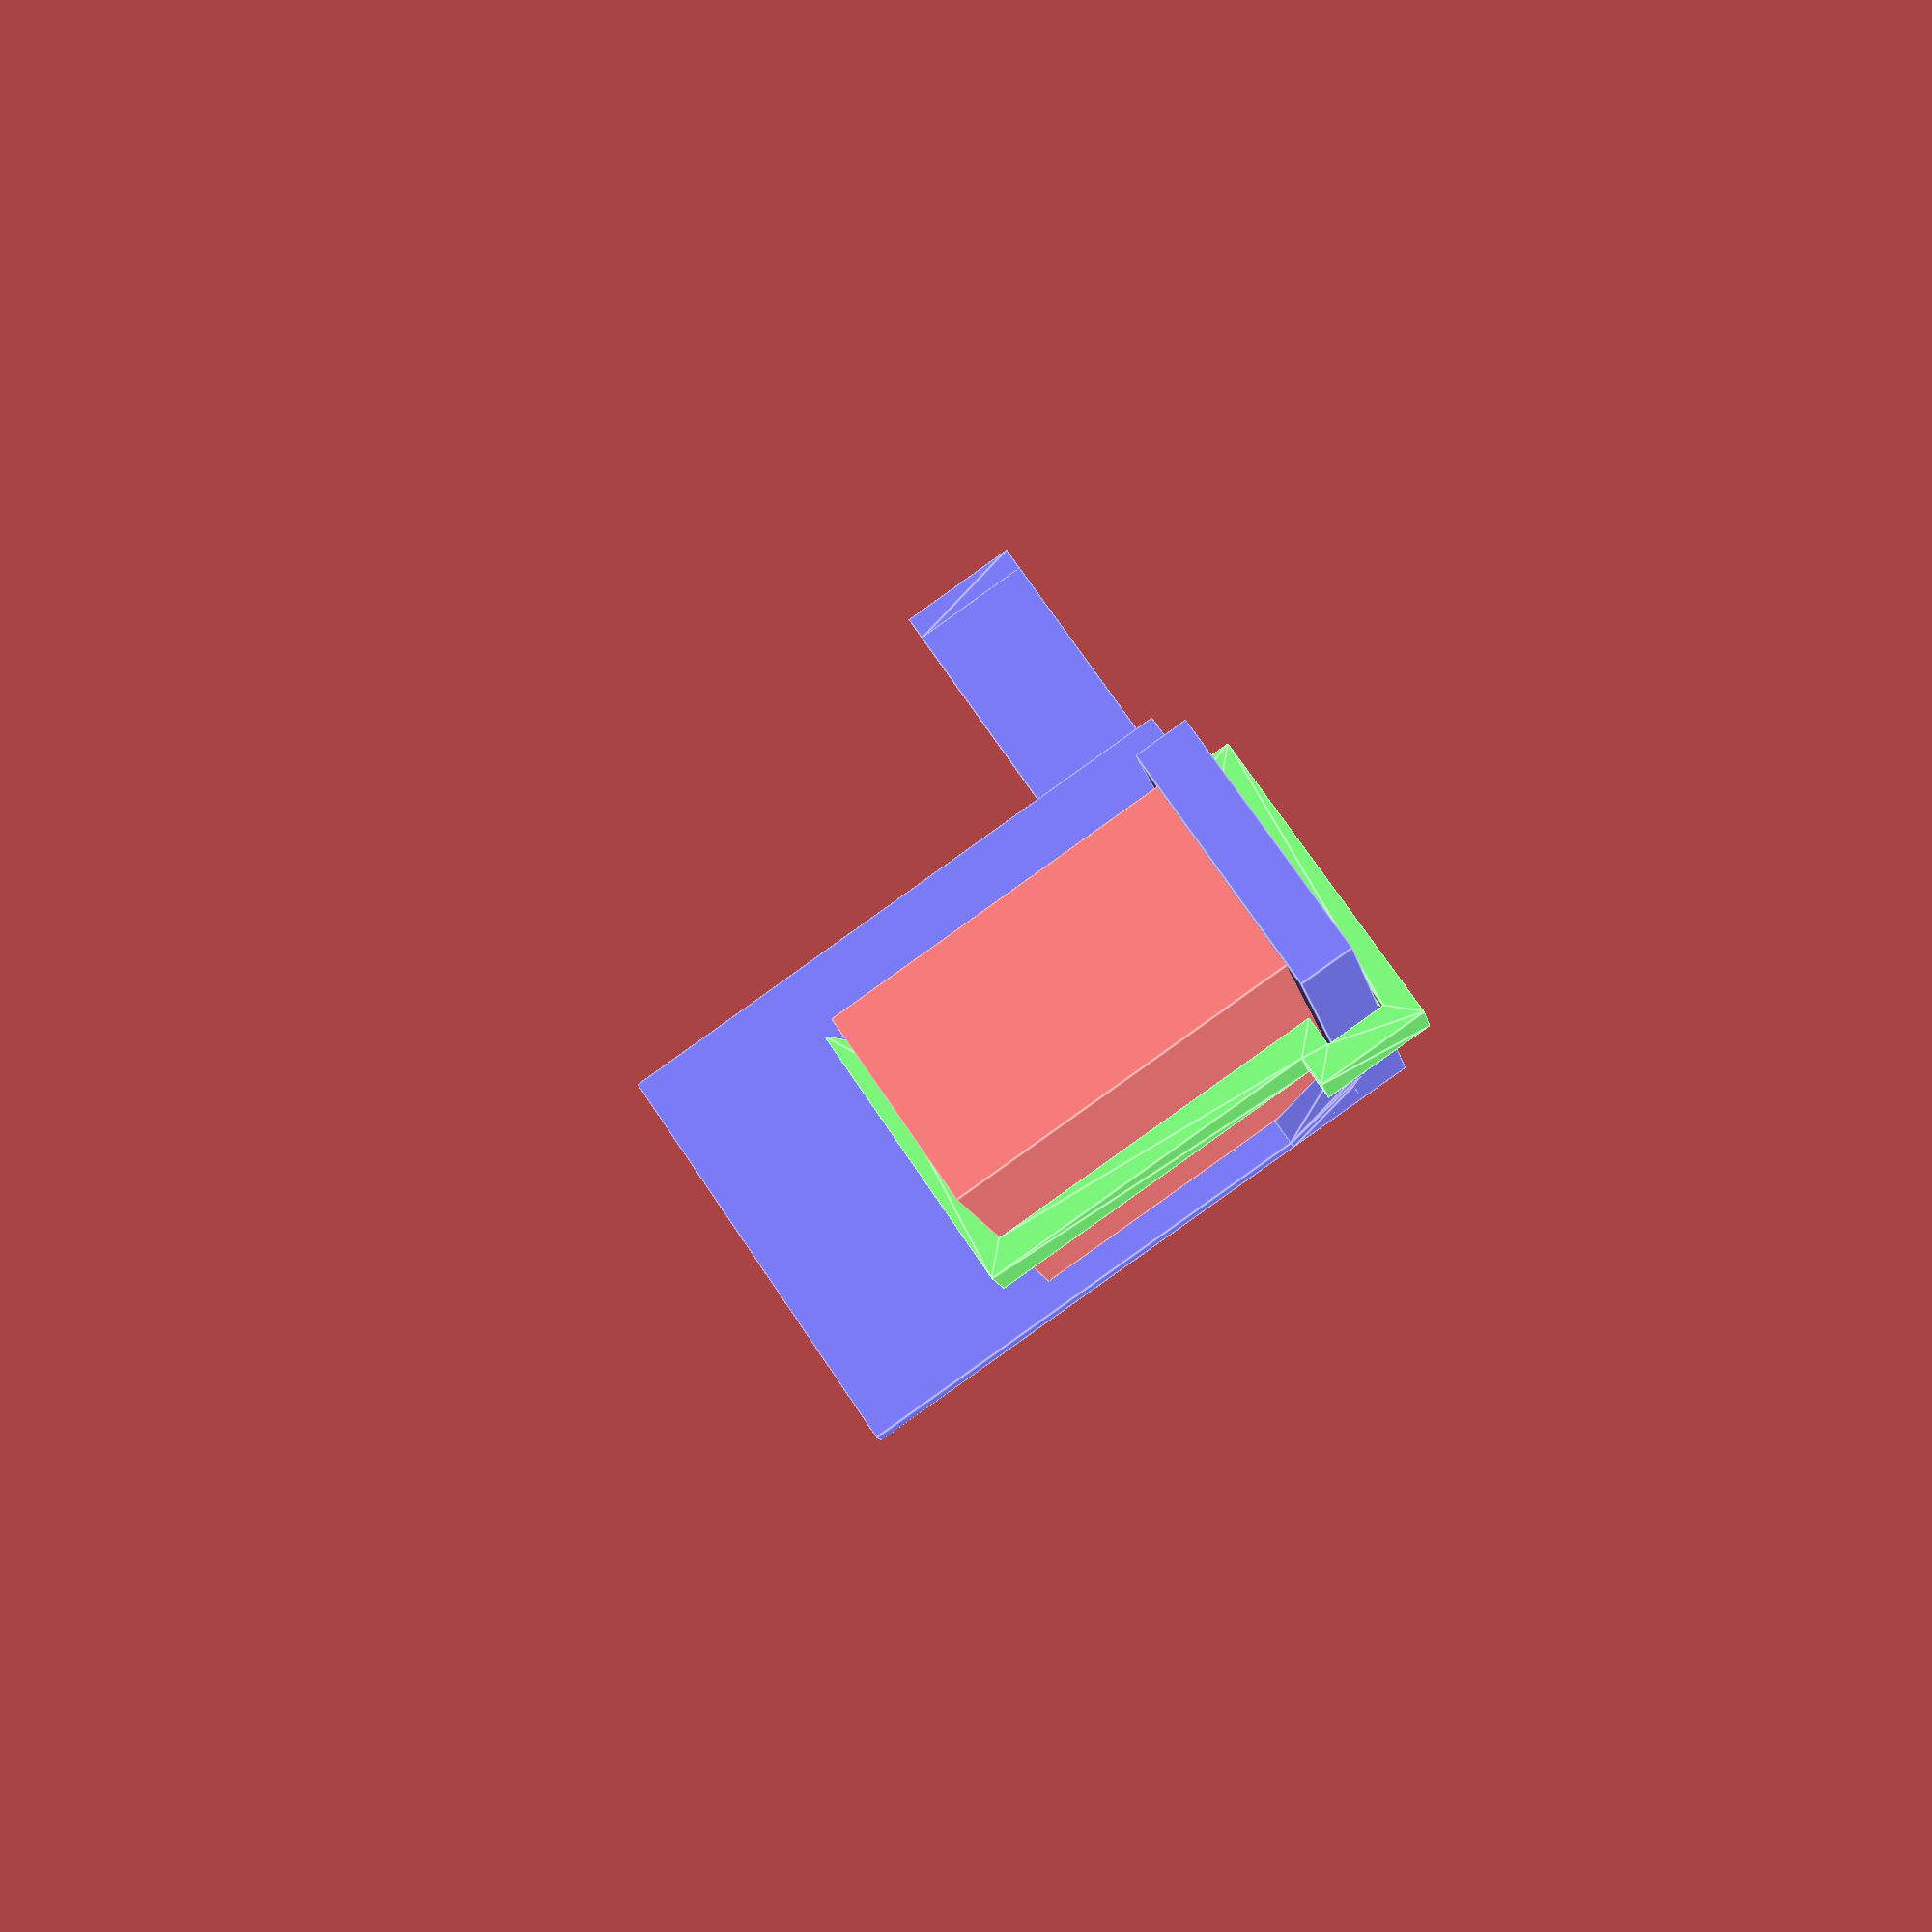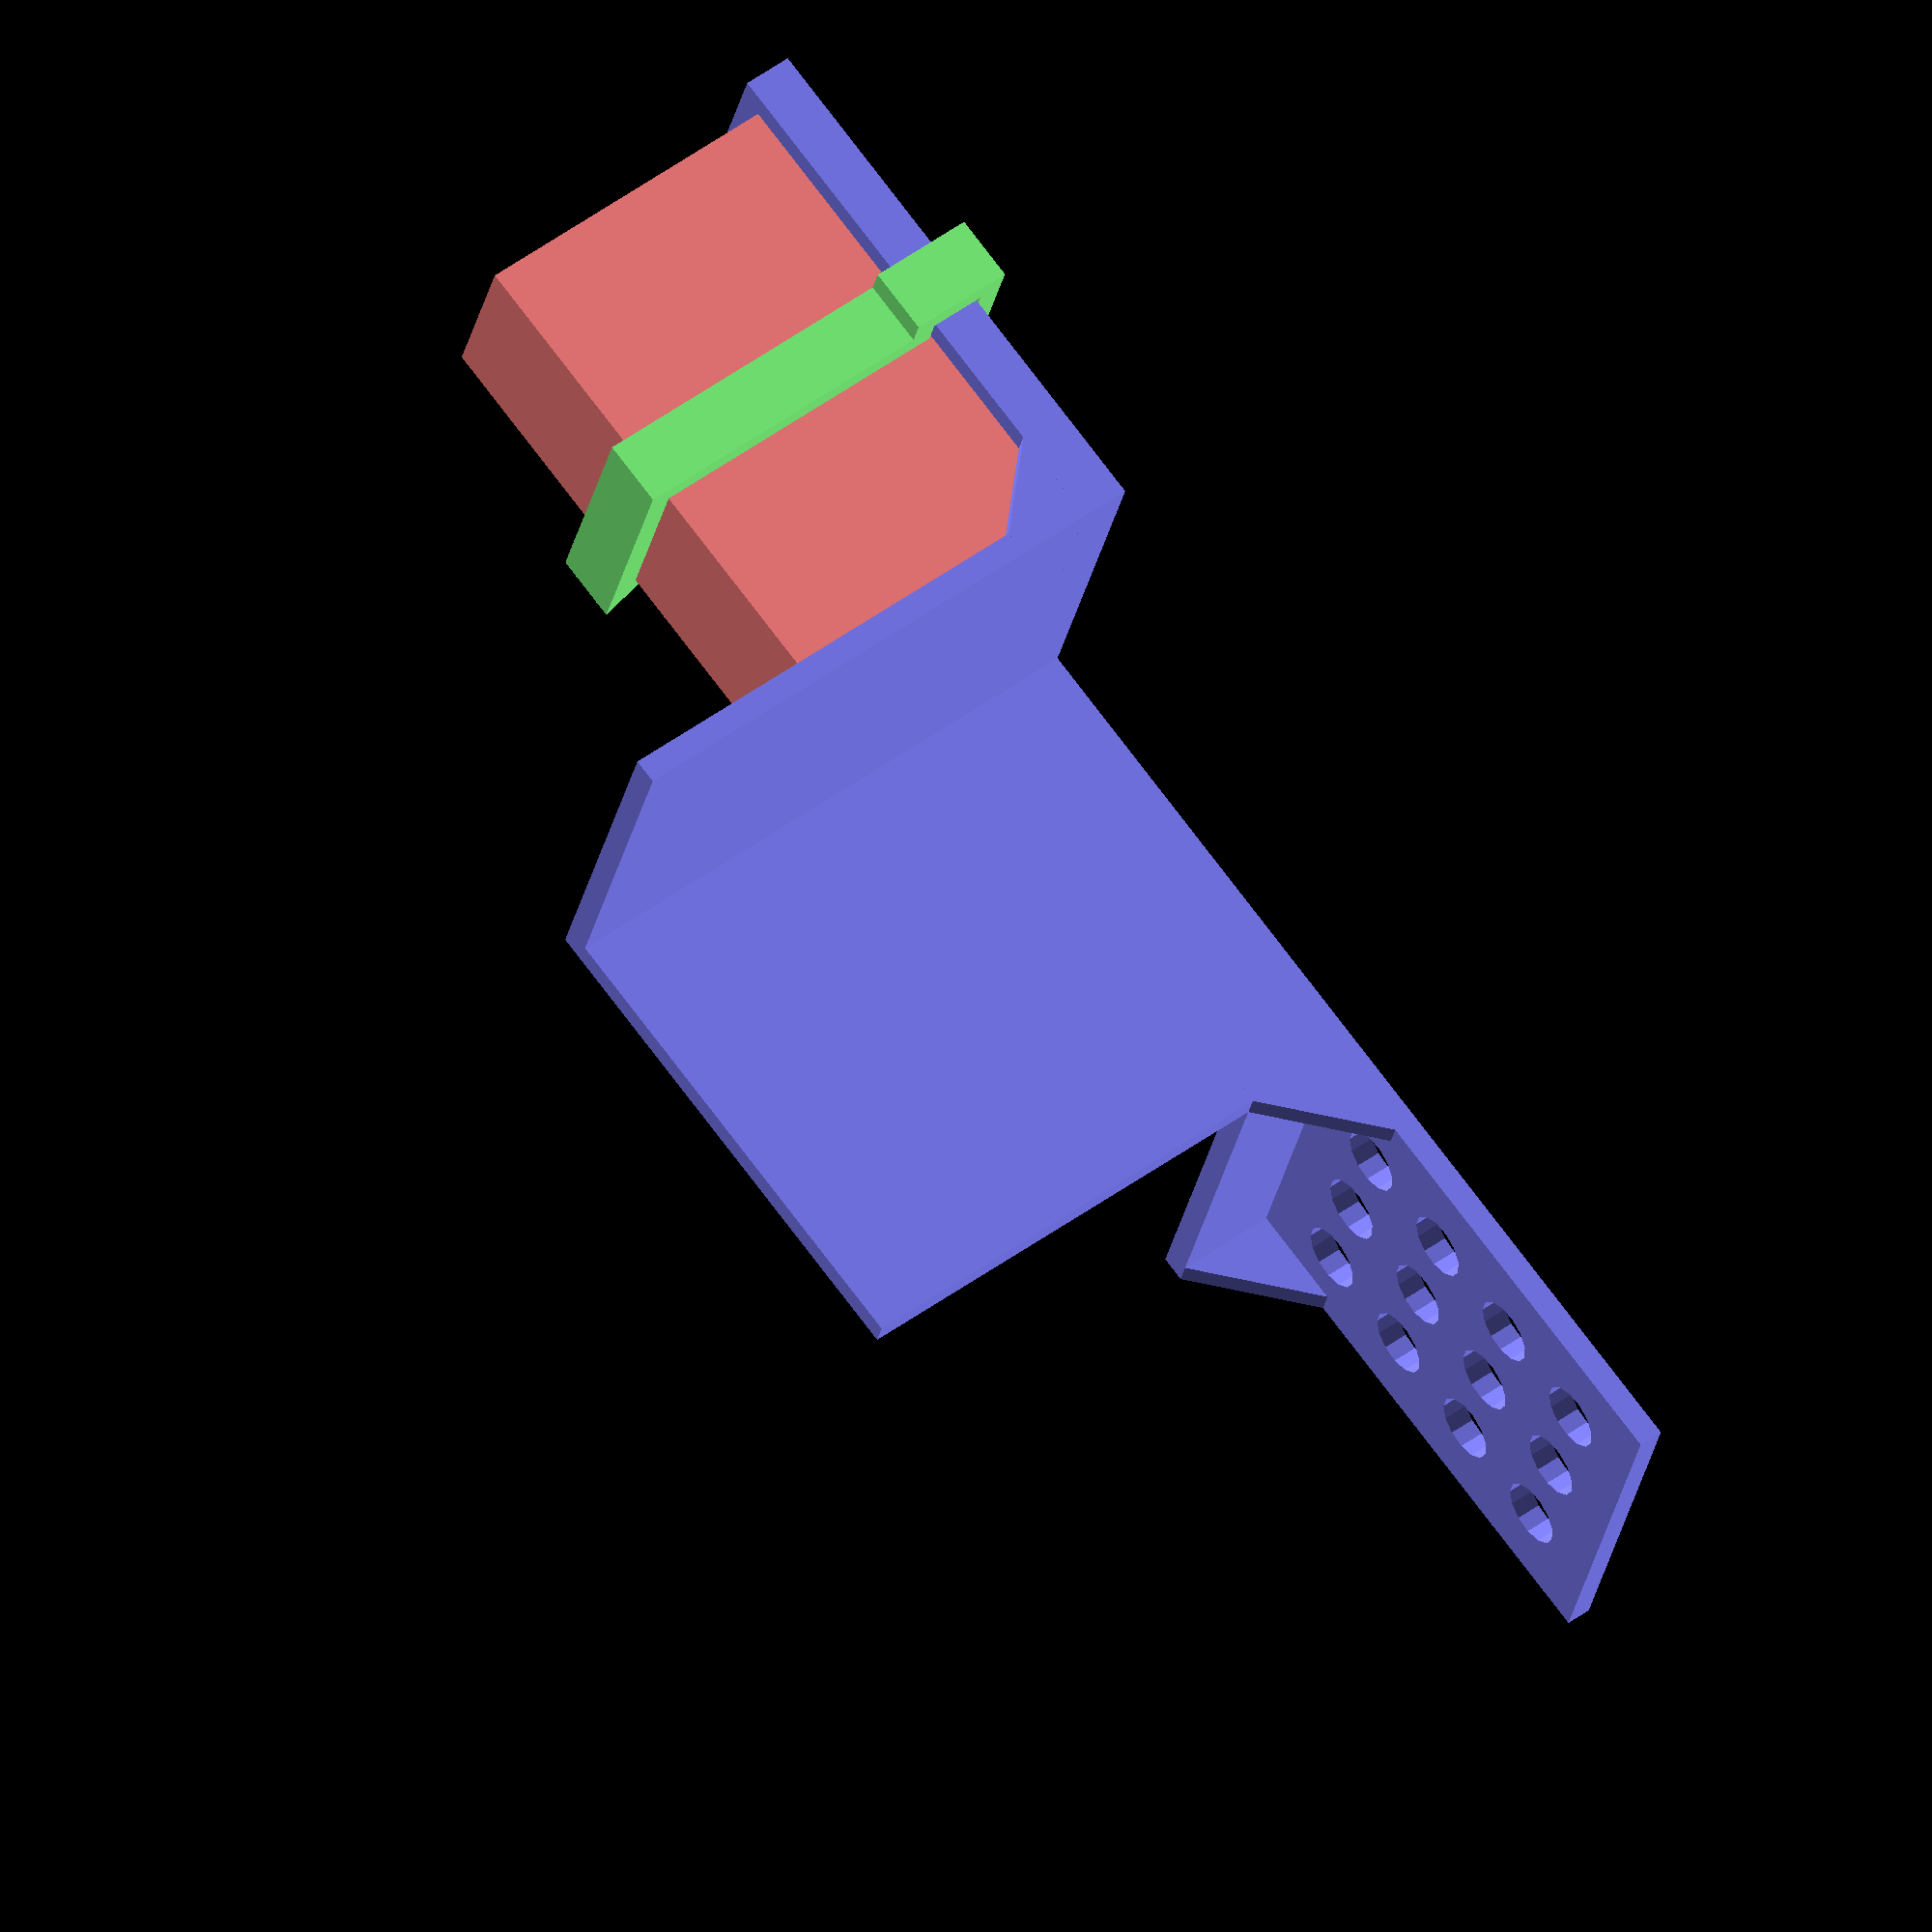
<openscad>
//Stable and fast to print gopro-style camera holder for a phone gimbal
//The camera protrudes forward, so the gimbal itself is not in the frame
//Designed for GoPro 4 Silver and Osmo Mobile, but can be customized for your dimensions
part="visualisation"; //[holder,bracket,visualisation]
//how far to the front the camera protrudes
offset=48;
//width of gimbal jaws
width=58;
//gimbal jaws opening
height=70;
//thickness of the parts
wall=3;
//dimensions of the camera
camera=[60,22,42];
//size of the latch for clipping the camera
latch=3;
//width of space between the lens and front screen
bracket_width=8;
//extra space between bracket and holder
air=0.8;
//weight mount diameter
hole=8;
//spacing between weight mounts
raster=13;
//size of stiffening plates
stiffener=15;
module holder(offset=48,width=50,height=70,wall=2.4,camera=[60,22,42]) {
  translate([wall,0,0])cube([width,wall,height]);
  cube([wall,offset,height]);
  translate([width,wall-offset,0]) cube([wall,offset,stiffener]);
  translate([0,offset-wall,0]) hull() {
    cube([wall,wall,stiffener]);
    translate([wall-stiffener,0,0])cube([stiffener,wall,wall]);
  }
  translate([width,wall-offset,0]) hull() {
    cube([wall,wall,stiffener]);
    cube([stiffener,wall,wall]);
  }
  translate([width,0,0]) hull() {
    cube([wall,wall,stiffener]);
    cube([stiffener,wall,wall]);
  }
  translate([width+wall,wall-offset,0]) difference() {
    cube([camera[0],offset,wall]);
    for (x=[(camera[0]%raster+raster)/2:raster:camera[0]]) for (y=[(offset%raster+raster)/2:raster:offset]) 
      translate([x,y,-1/100]) cylinder(h=wall+2/100,d=hole);
  }
  difference() {
    translate([-camera[0]-wall,offset-camera[1]-wall*2,0])cube([camera[0]+2*wall,camera[1]+2*wall,wall*2]);
    translate([-camera[0],offset-camera[1]-wall,wall])cube(camera);
  }
}
/*module bracket(wall=2.4,camera=[60,22,42],latch=2.4,bracket_width=4) {
  linear_extrude(height=bracket_width) {
  translate([0,0])square([wall,3*wall+air]);
  translate([camera[1]+3*wall+air,0])square([wall,4*wall+air]);
  translate([camera[1]+2*wall+air,3*wall+air])square([wall,camera[2]-air]);
  translate([wall,0])square([camera[1]+2*wall+air,wall]);
  translate([2*wall+air,camera[2]+2*wall])square([camera[1],wall]);
  translate([2*wall+air,camera[2]+3*wall])polygon([[0,0],[-latch-wall,0],[0,-latch-wall]]);
  translate([0,3*wall+air])square([2*wall,wall]);
    }
}*/
module bracket(wall=2.4,camera=[60,22,42],latch=2.4,bracket_width=4) {
  linear_extrude(height=bracket_width) {
  translate([-air/2,3*wall+air/2])square([2*wall,wall]);
  translate([-air/2,-air/2])square([wall,3*wall+air]);
  translate([wall-air/2,-air/2])square([camera[1]+2*wall+air,wall]);
  translate([camera[1]+3*wall+air/2,-air/2])square([wall,3*wall+air]);
  translate([camera[1]+2*wall,3*wall+air/2])square([2*wall+air/2,wall]);
  translate([camera[1]+2*wall,4*wall+air/2])square([wall,camera[2]-wall-air/2]);
  translate([2*wall,camera[2]+2*wall])square([camera[1],wall]);
  translate([2*wall,camera[2]+3*wall])polygon([[0,0],[-latch-wall,0],[0,-latch-wall]]);
    }
}
if (part=="holder") holder(offset=offset,width=width,height=height,wall=wall,camera=camera);
if (part=="bracket") bracket(wall=wall,camera=camera,latch=latch,bracket_width=bracket_width);
if (part=="visualisation") {
color([0.5,0.5,1])holder(offset=offset,width=width,height=height,wall=wall,camera=camera);
color([0.5,1,0.5])translate([-camera[0]/2-bracket_width/2,offset-camera[1]-3*wall,-wall])rotate([90,0,90])bracket(wall=wall,camera=camera,latch=latch,bracket_width=bracket_width);
color([1,0.5,0.5])translate([-camera[0],offset-camera[1]-wall,wall])cube(camera);
}
</openscad>
<views>
elev=87.8 azim=253.5 roll=125.5 proj=p view=edges
elev=129.0 azim=196.4 roll=128.3 proj=o view=solid
</views>
